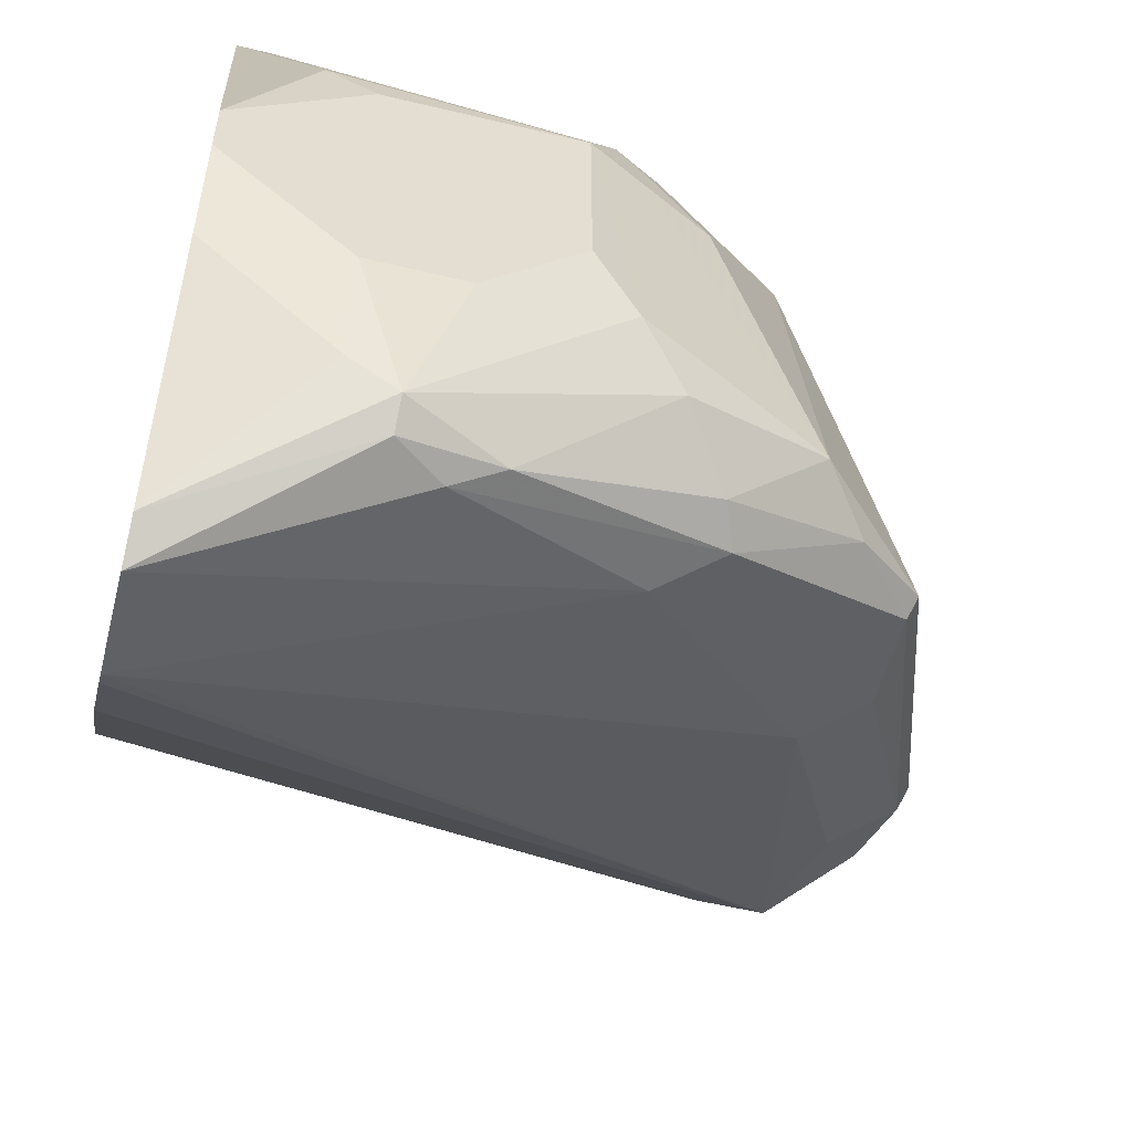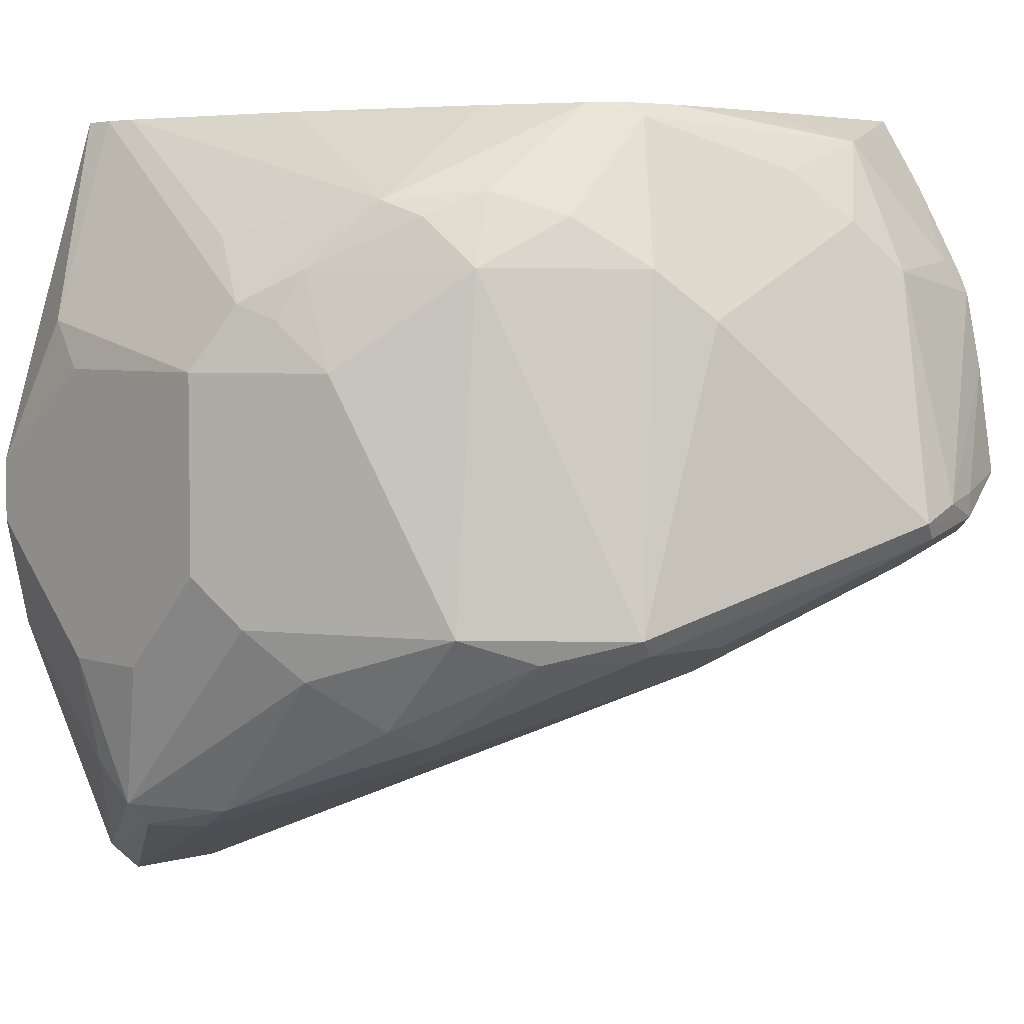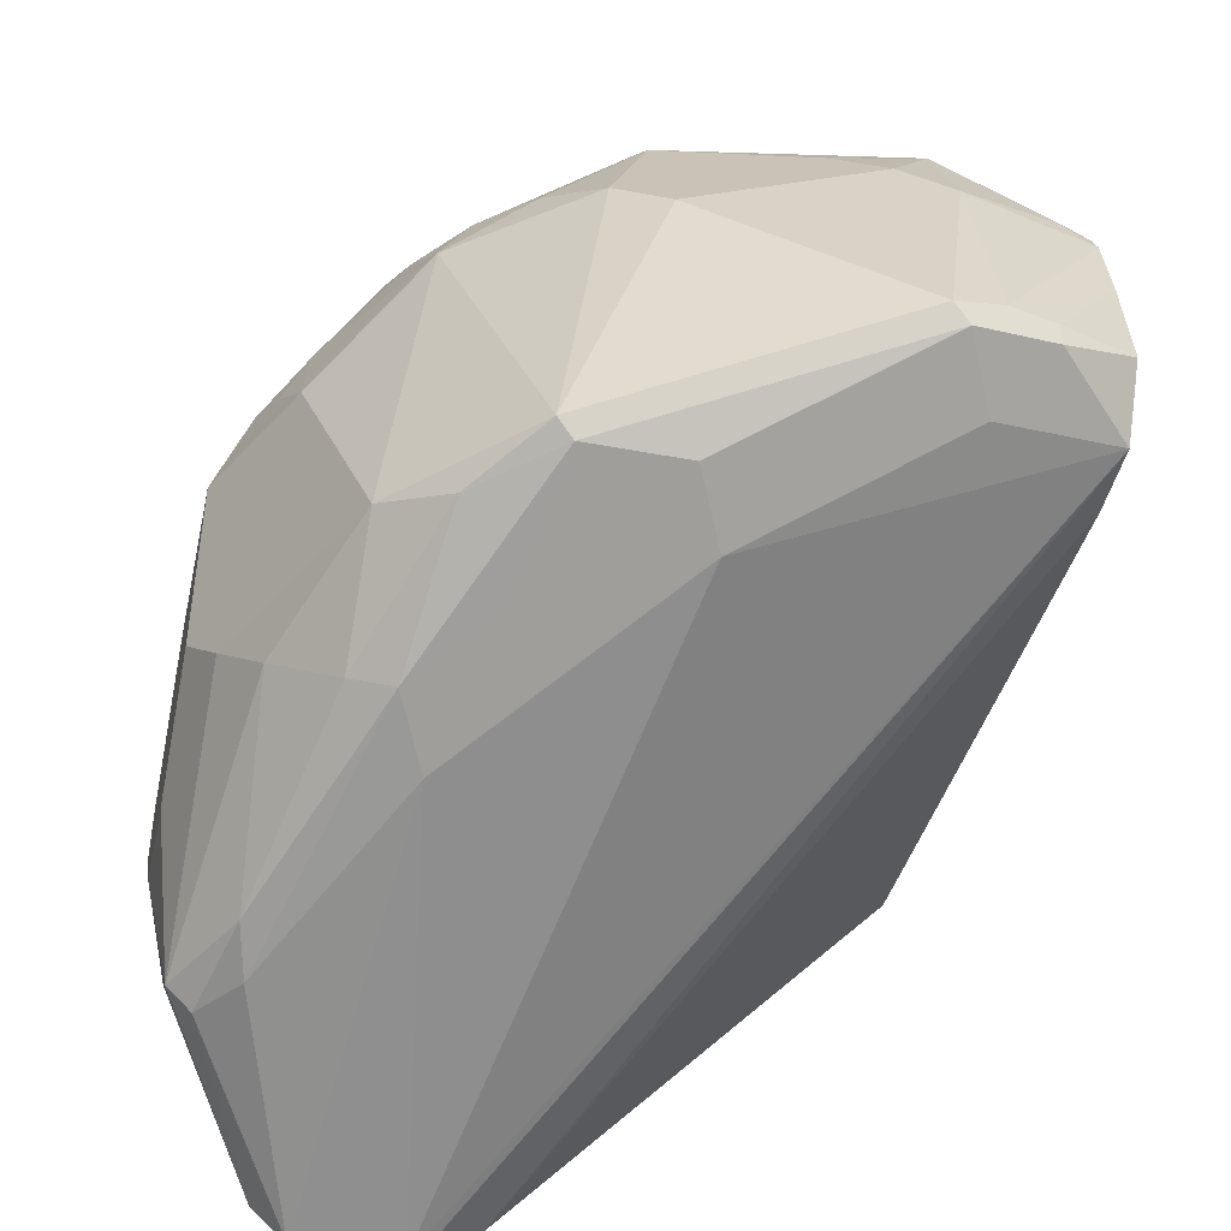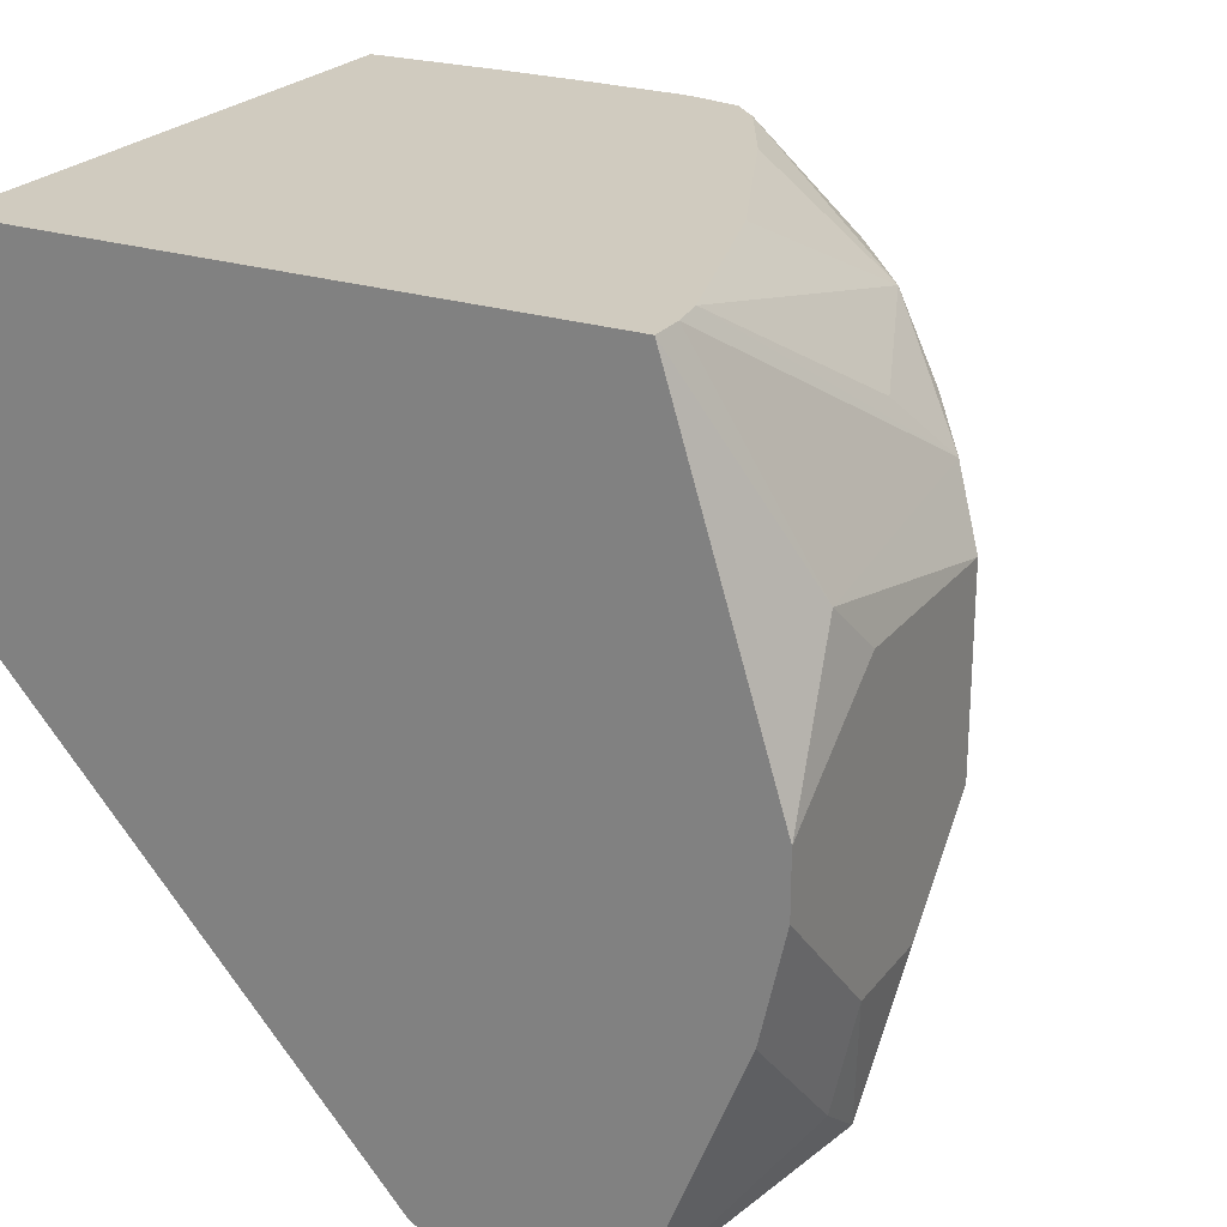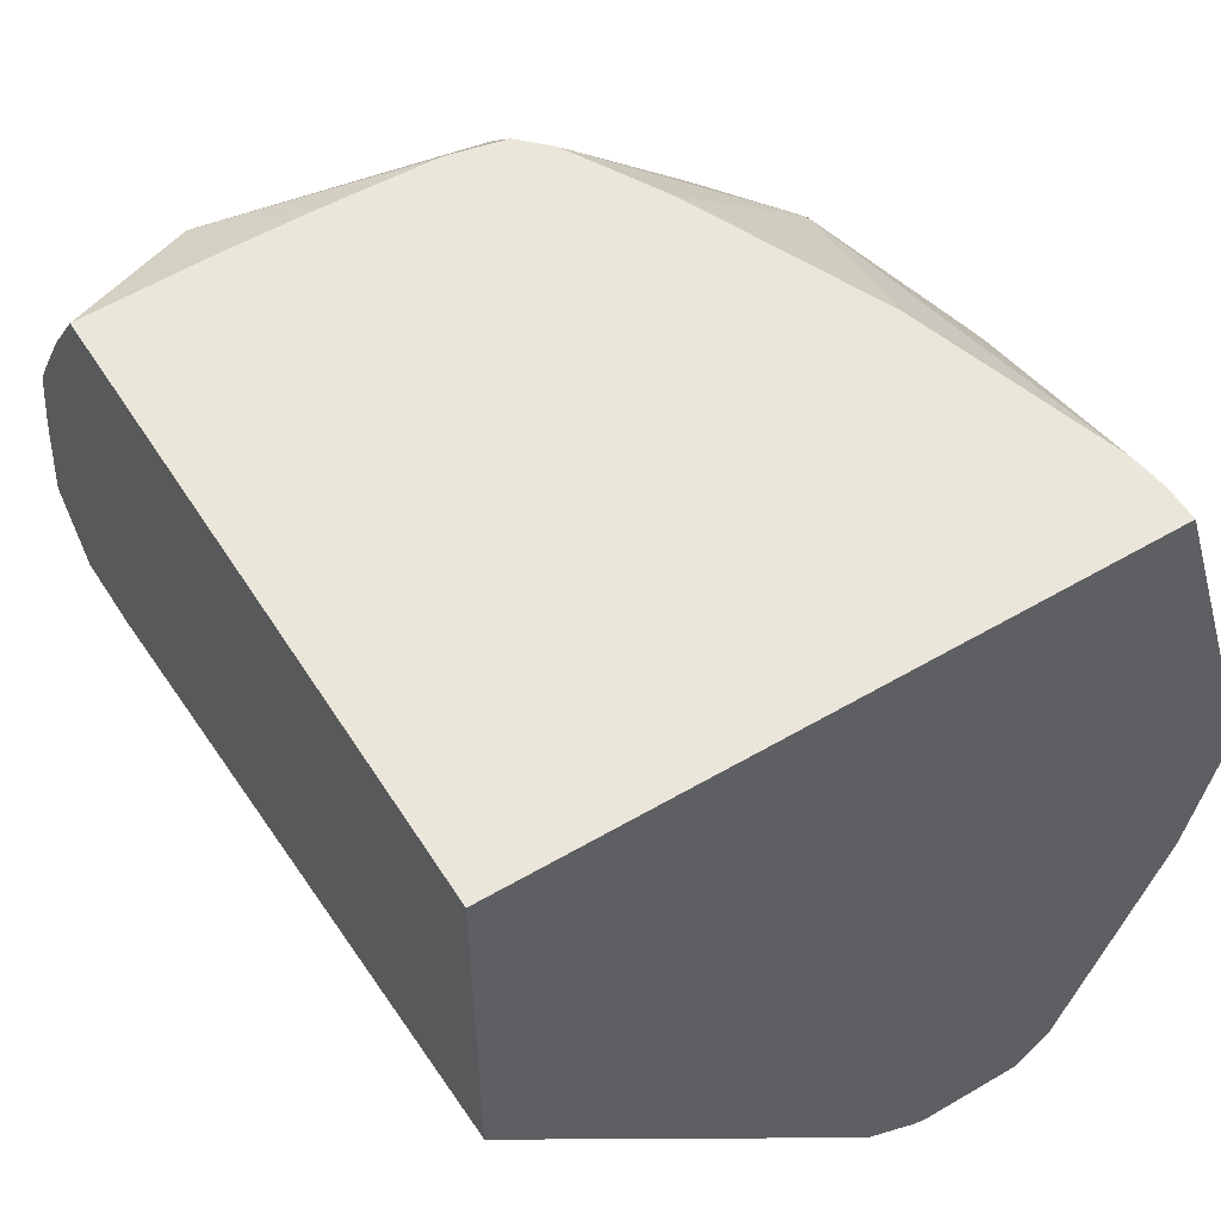
<metadata>
{"format":"obj","ext":"obj","renderer":"f3d","projection":"perspective","resolution":1024,"background":"white","views":[{"elev":-54.2,"azim":75.7,"up":"+Y"},{"elev":4.6,"azim":137.1,"up":"+Y"},{"elev":-44.4,"azim":167.5,"up":"+Y"},{"elev":23.7,"azim":28.5,"up":"+Y"},{"elev":54.8,"azim":-31.8,"up":"+Y"}]}
</metadata>
<code>
v 0.1414 -0.006445 -0.04745
v 0.1595 -0.04493 -0.06291
v 0.1414 -0.006445 -0.05393
v 0.03055 -0.006445 -0.04745
v 0.1617 -0.07189 -0.04745
v 0.1617 -0.05392 -0.07189
v 0.1617 -0.05392 -0.1078
v 0.1557 -0.04194 -0.1138
v 0.1405 -0.006445 -0.06036
v 0.03055 -0.006445 -0.156
v 0.03055 -0.07081 -0.04745
v 0.1617 -0.08339 -0.04745
v 0.1617 -0.08986 -0.1078
v 0.1573 -0.09884 -0.1168
v 0.1557 -0.05392 -0.1198
v 0.1528 -0.04493 -0.1213
v 0.1483 -0.03596 -0.1235
v 0.1378 -0.02397 -0.1318
v 0.1498 -0.02995 -0.1018
v 0.1293 -0.006445 -0.09738
v 0.05392 -0.006445 -0.1567
v 0.05392 -0.01199 -0.1677
v 0.03055 -0.01955 -0.1649
v 0.03055 -0.08445 -0.1563
v 0.1014 -0.1494 -0.04745
v 0.1573 -0.1036 -0.04745
v 0.1573 -0.128 -0.07189
v 0.1617 -0.1078 -0.07189
v 0.1617 -0.1078 -0.08986
v 0.1573 -0.1348 -0.08088
v 0.1505 -0.1078 -0.1258
v 0.1393 -0.09884 -0.1528
v 0.1498 -0.05392 -0.1318
v 0.1318 -0.03596 -0.1498
v 0.1348 -0.02697 -0.1393
v 0.1258 -0.02247 -0.146
v 0.1049 -0.006445 -0.1492
v 0.1142 -0.006445 -0.1322
v 0.07053 -0.006445 -0.1567
v 0.08919 -0.006445 -0.1562
v 0.09123 -0.006445 -0.156
v 0.09883 -0.008992 -0.1572
v 0.07189 -0.01798 -0.1685
v 0.06291 -0.02697 -0.1752
v 0.05392 -0.02397 -0.1737
v 0.03594 -0.0337 -0.1752
v 0.03055 -0.03236 -0.1725
v 0.03055 -0.08513 -0.1617
v 0.1114 -0.1553 -0.04745
v 0.03055 -0.08517 -0.175
v 0.1386 -0.1502 -0.04745
v 0.1528 -0.1393 -0.08088
v 0.1483 -0.1348 -0.09885
v 0.1393 -0.1168 -0.1348
v 0.128 -0.1033 -0.1617
v 0.1213 -0.09884 -0.1707
v 0.1078 -0.03596 -0.1685
v 0.1168 -0.02697 -0.1572
v 0.1168 -0.09884 -0.1752
v 0.1138 -0.05392 -0.1677
v 0.1001 -0.006445 -0.1541
v 0.09883 -0.04493 -0.1752
v 0.08987 -0.05392 -0.1797
v 0.06291 -0.08088 -0.1932
v 0.05392 -0.03596 -0.1797
v 0.03055 -0.03978 -0.1766
v 0.03055 -0.03618 -0.1748
v 0.1136 -0.156 -0.04745
v 0.04493 -0.08088 -0.1887
v 0.03895 -0.08685 -0.1767
v 0.08987 -0.1078 -0.1617
v 0.03055 -0.07853 -0.1795
v 0.1323 -0.156 -0.04745
v 0.146 -0.1393 -0.08986
v 0.1318 -0.1198 -0.1378
v 0.1138 -0.1018 -0.1737
v 0.05991 -0.08385 -0.1917
v 0.05392 -0.07788 -0.1917
v 0.03055 -0.05392 -0.1797
v 0.1258 -0.1258 -0.1258
v 0.05392 -0.08986 -0.1797
v 0.03055 -0.07346 -0.1829
v 0.04493 -0.07639 -0.1887
v 0.09585 -0.1018 -0.1737
v 0.1198 -0.1138 -0.1498
f 36 58 42
f 36 42 61
f 36 61 37
f 41 61 42
f 42 58 57
f 42 57 62
f 42 62 44
f 42 44 43
f 44 62 63
f 44 64 65
f 50 69 70
f 45 65 46
f 46 65 66
f 46 66 67
f 46 67 47
f 34 60 57
f 49 50 68
f 44 63 64
f 44 65 45
f 31 54 32
f 34 56 59
f 25 50 49
f 50 70 71
f 26 51 27
f 27 51 30
f 27 30 28
f 28 30 29
f 30 51 52
f 30 52 53
f 30 53 31
f 31 53 54
f 32 54 55
f 32 55 56
f 32 56 34
f 32 34 33
f 34 57 58
f 34 58 36
f 34 36 35
f 34 59 60
f 50 71 68
f 68 71 80
f 51 73 52
f 69 81 70
f 69 72 82
f 69 82 83
f 69 83 78
f 70 81 71
f 71 81 84
f 71 84 85
f 71 85 80
f 73 80 74
f 74 80 75
f 75 80 85
f 75 85 76
f 76 84 77
f 76 85 84
f 77 84 81
f 78 83 79
f 25 48 50
f 69 77 81
f 50 72 69
f 68 80 73
f 65 78 66
f 52 74 53
f 52 73 74
f 53 74 75
f 53 75 54
f 54 75 55
f 79 83 82
f 55 59 56
f 55 75 76
f 57 60 59
f 57 59 62
f 59 76 64
f 59 64 63
f 59 63 62
f 64 77 69
f 64 69 78
f 64 78 65
f 64 76 77
f 66 78 79
f 24 48 25
f 55 76 59
f 22 46 23
f 1 5 2
f 2 6 7
f 2 7 8
f 2 8 3
f 2 5 6
f 3 8 9
f 4 10 23
f 4 23 47
f 4 47 67
f 4 67 66
f 4 66 79
f 4 79 82
f 4 82 72
f 4 72 50
f 4 50 48
f 4 48 24
f 4 24 11
f 1 12 5
f 5 12 28
f 1 26 12
f 1 73 51
f 23 46 47
f 1 2 3
f 1 3 9
f 1 9 20
f 1 20 38
f 1 38 37
f 1 37 61
f 1 61 41
f 1 40 39
f 1 39 21
f 1 21 10
f 1 10 4
f 1 4 11
f 1 11 25
f 1 25 49
f 1 49 68
f 1 68 73
f 1 51 26
f 5 28 29
f 1 41 40
f 5 13 7
f 15 33 16
f 16 33 17
f 17 33 34
f 17 34 35
f 17 35 18
f 18 35 36
f 18 36 37
f 18 37 38
f 18 38 20
f 21 39 22
f 22 39 40
f 22 40 41
f 22 42 43
f 22 43 44
f 22 44 45
f 22 45 46
f 5 29 13
f 15 32 33
f 14 32 15
f 22 41 42
f 14 30 31
f 5 7 6
f 14 31 32
f 7 14 15
f 7 15 16
f 7 16 8
f 8 17 18
f 8 18 19
f 8 19 9
f 8 16 17
f 7 13 14
f 9 18 20
f 10 21 22
f 10 22 23
f 13 30 14
f 11 24 25
f 12 26 27
f 12 27 28
f 9 19 18
f 13 29 30

</code>
